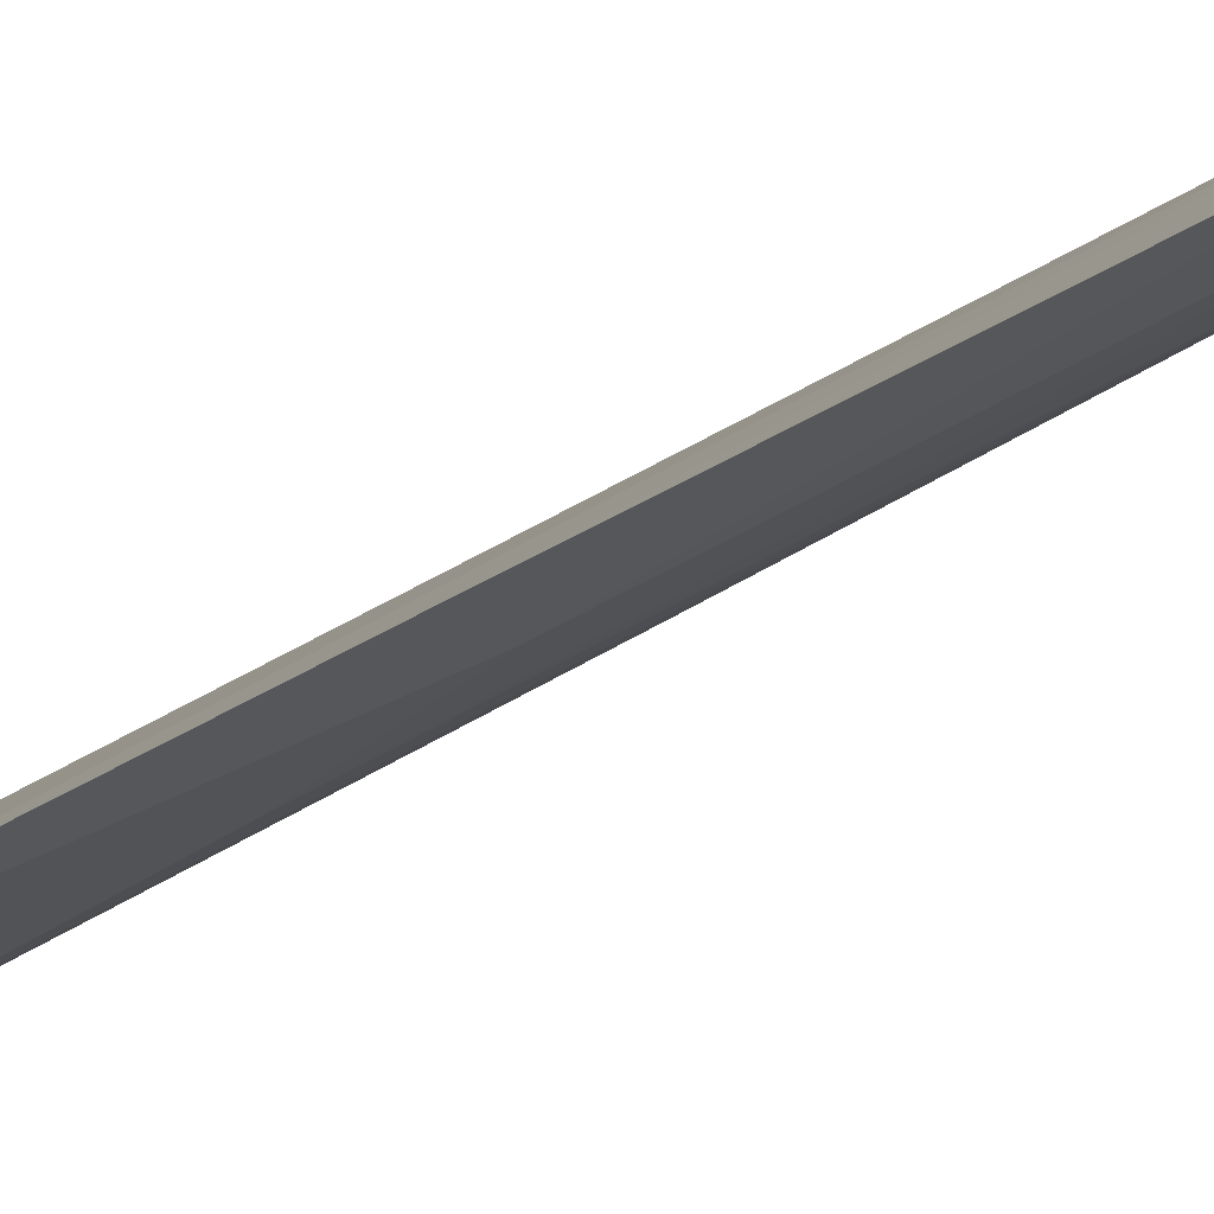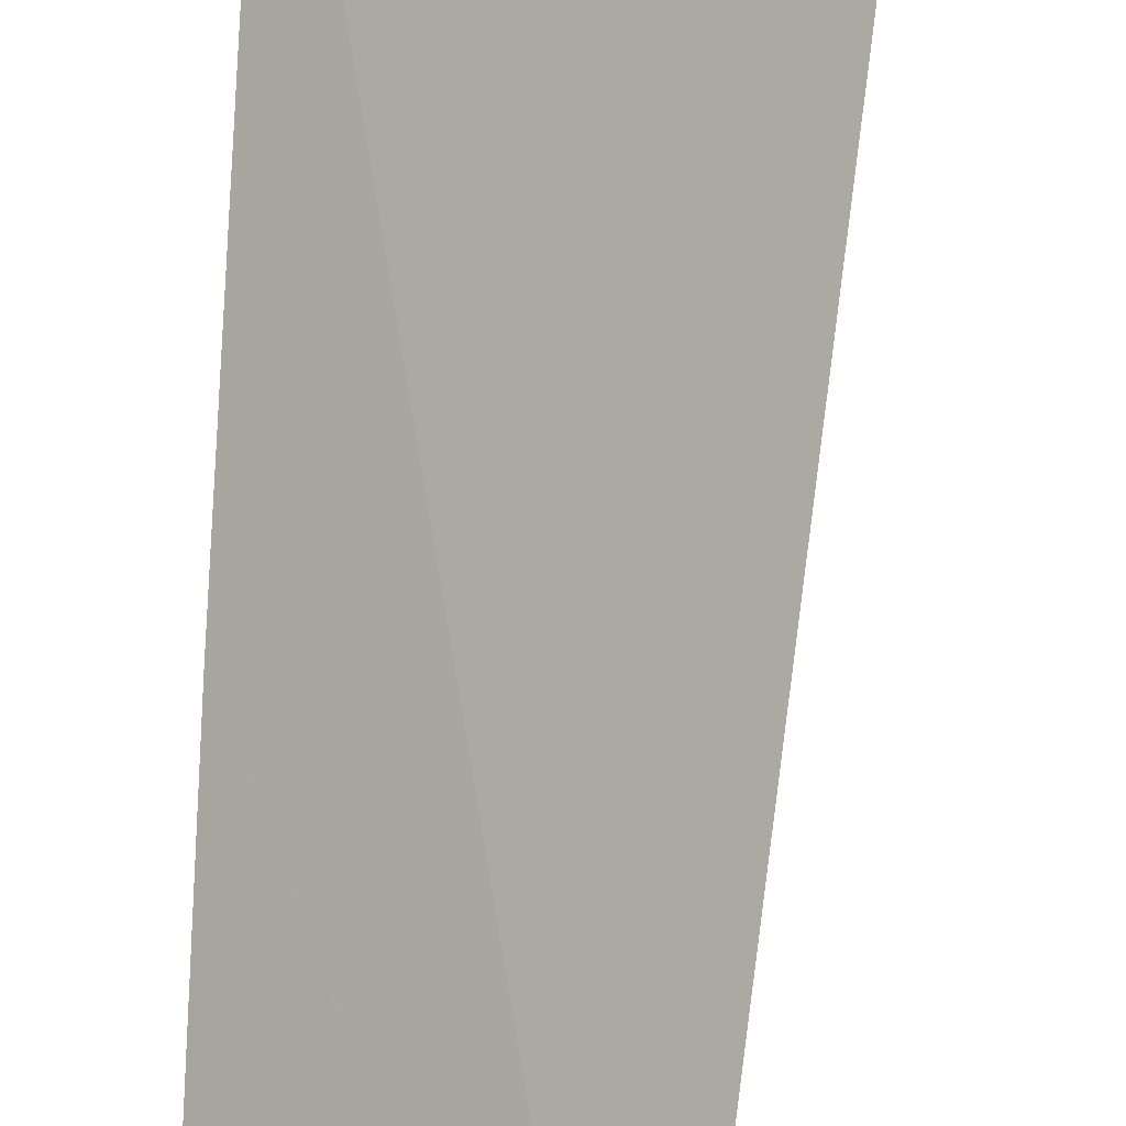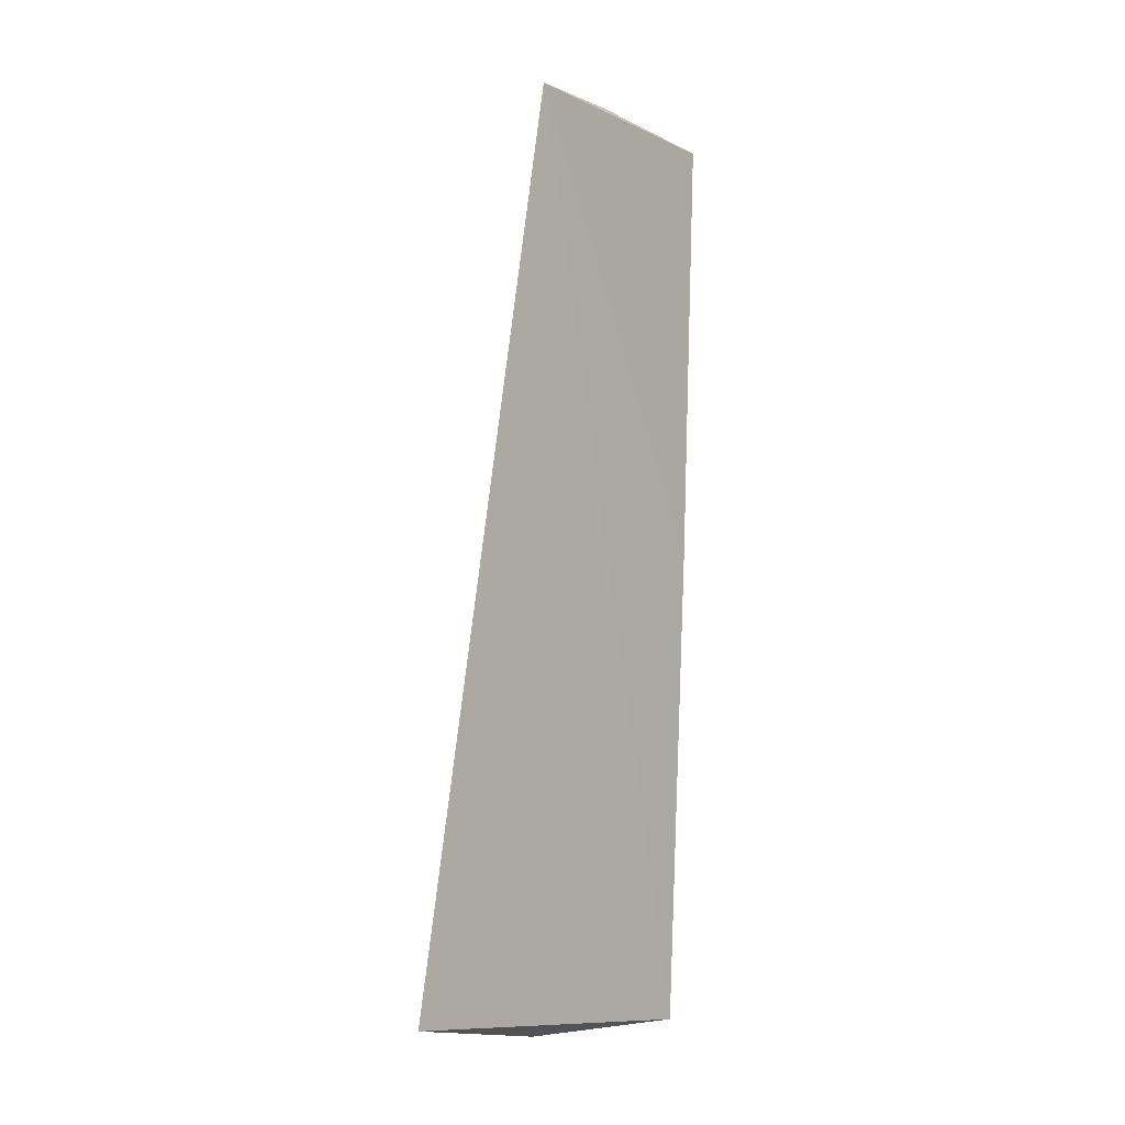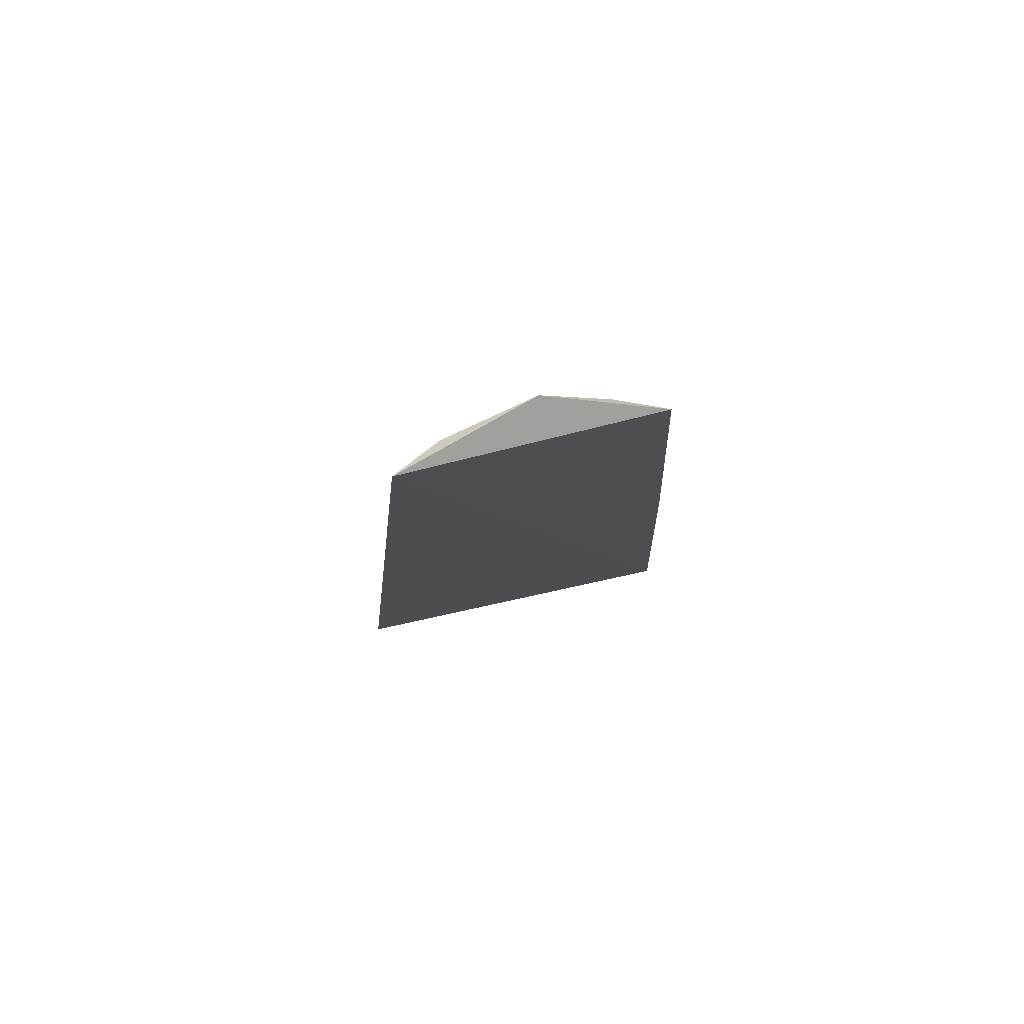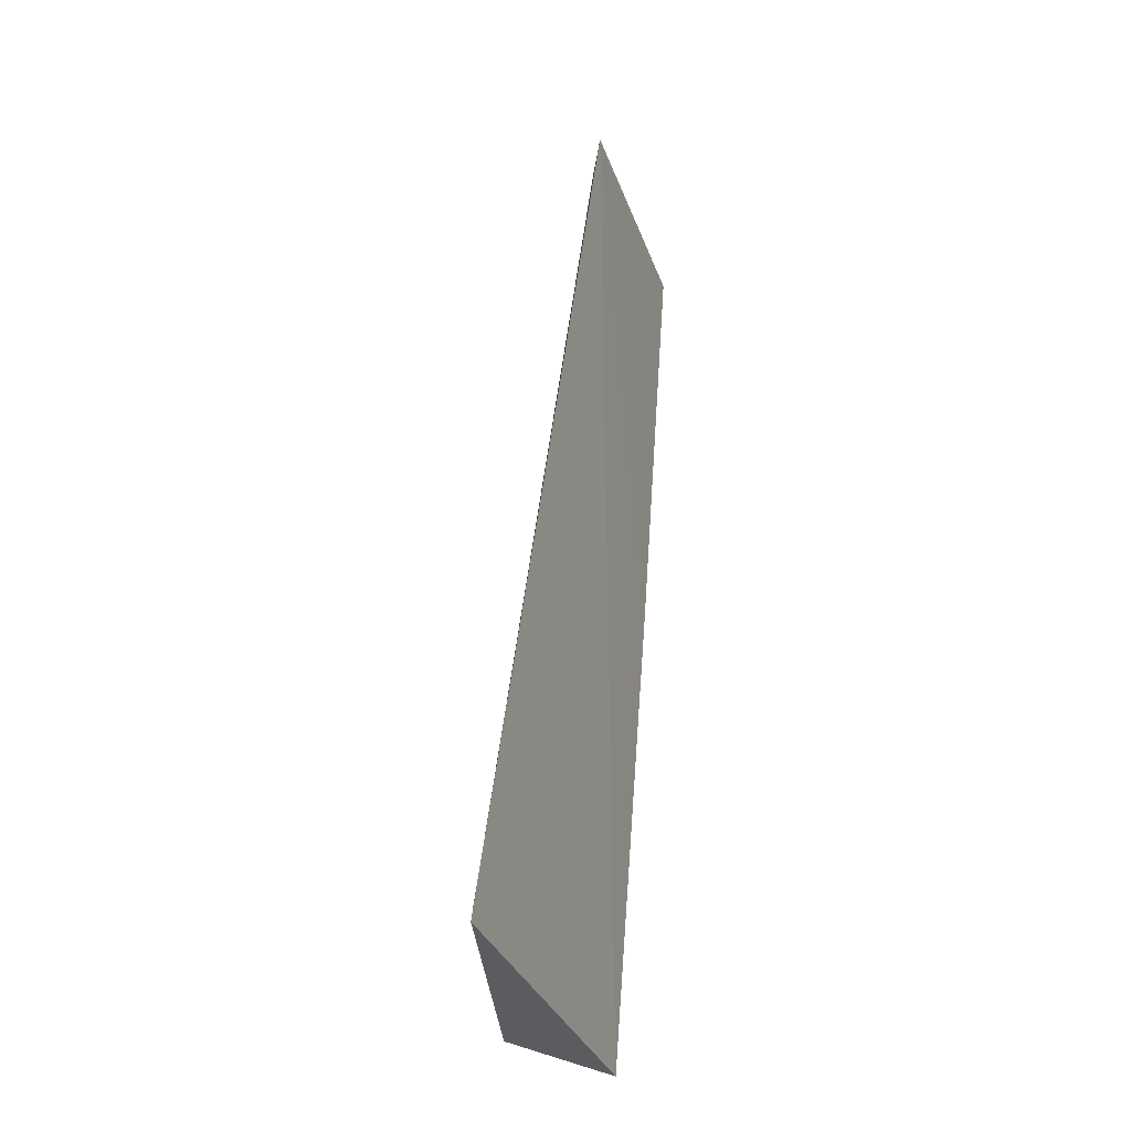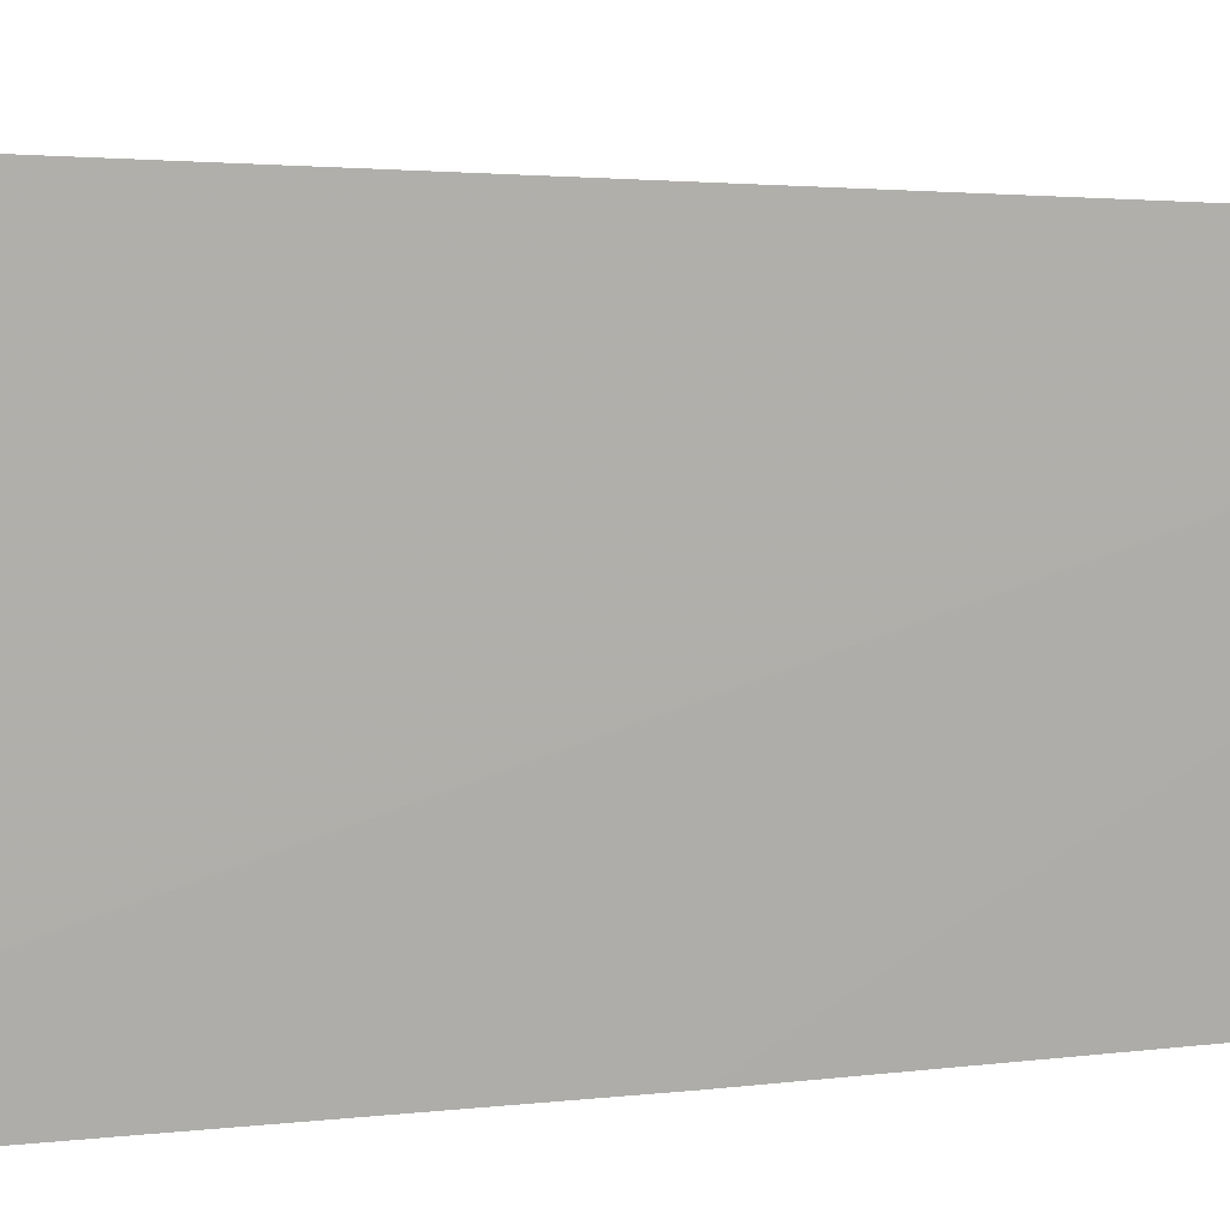
<metadata>
{"format":"obj","ext":"obj","renderer":"f3d","projection":"perspective","resolution":1024,"background":"white","views":[{"elev":-33.4,"azim":-57.2,"up":"+Y"},{"elev":78.4,"azim":0.6,"up":"+Y"},{"elev":-9.1,"azim":174.5,"up":"+Z"},{"elev":72.6,"azim":-149.3,"up":"+Z"},{"elev":-33.2,"azim":153.2,"up":"+Z"},{"elev":57.2,"azim":-92.5,"up":"+Y"}]}
</metadata>
<code>
v 0.01093 -0.04858 0.3394
v 0.07233 -0.01813 0.1456
v 0.04836 -0.0558 0.1508
v 0.04858 -0.01093 0.3394
v 0.0142 -0.07367 0.1438
v 0.0422 -0.0302 0.3228
v 0.01203 -0.06046 0.2481
v 0.04657 -0.05884 0.1413
v 0.04369 -0.04369 0.2471
v 0.0449 -0.02152 0.3387
v 0.02362 -0.05702 0.2476
v 0.03262 -0.03662 0.3446
v 0.03436 -0.05573 0.2169
v 0.02152 -0.0449 0.3387
v 0.0302 -0.0422 0.3228
f 5 4 2
f 7 1 4
f 7 4 5
f 8 5 2
f 8 2 3
f 9 3 2
f 9 2 6
f 9 8 3
f 10 6 2
f 10 2 4
f 11 7 5
f 11 1 7
f 12 9 6
f 12 8 9
f 12 6 10
f 12 10 4
f 12 4 1
f 13 11 5
f 13 5 8
f 14 12 1
f 14 1 11
f 14 11 13
f 15 13 8
f 15 8 12
f 15 14 13
f 15 12 14

</code>
